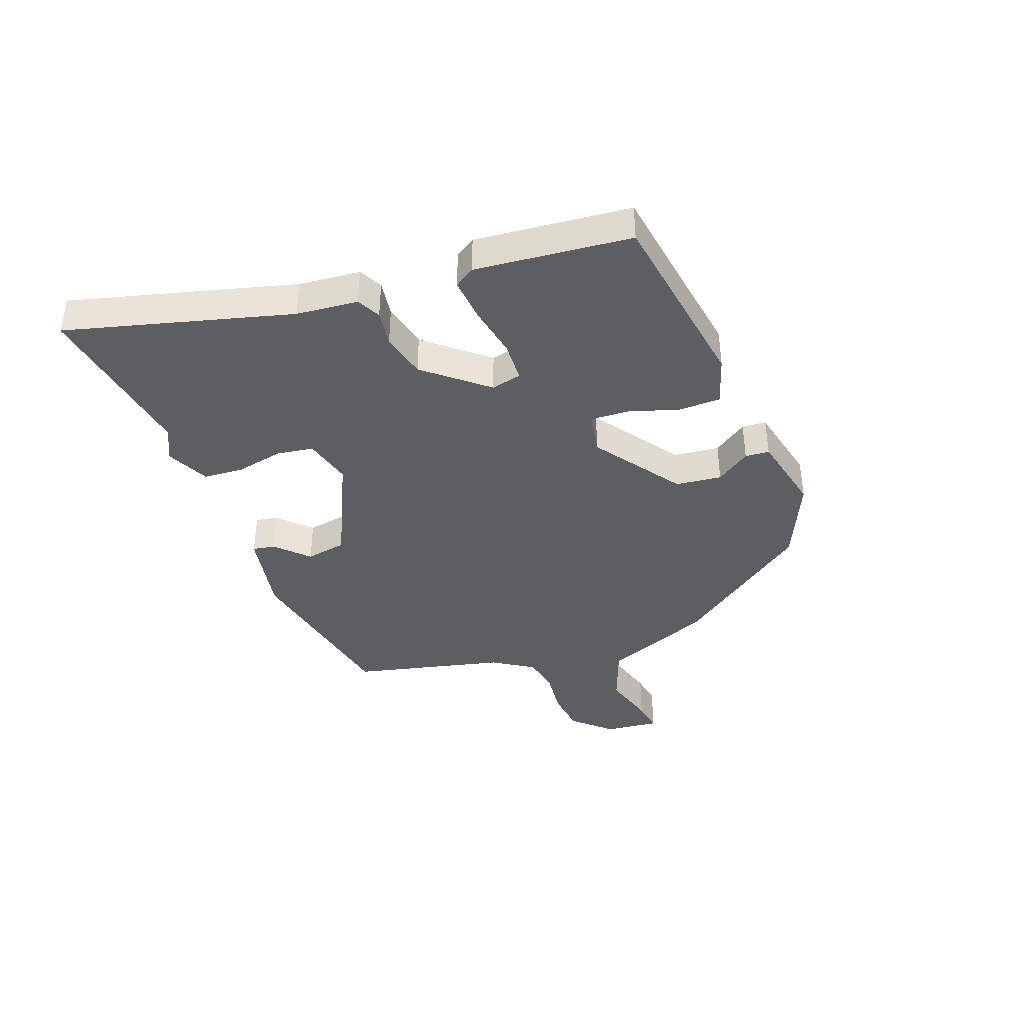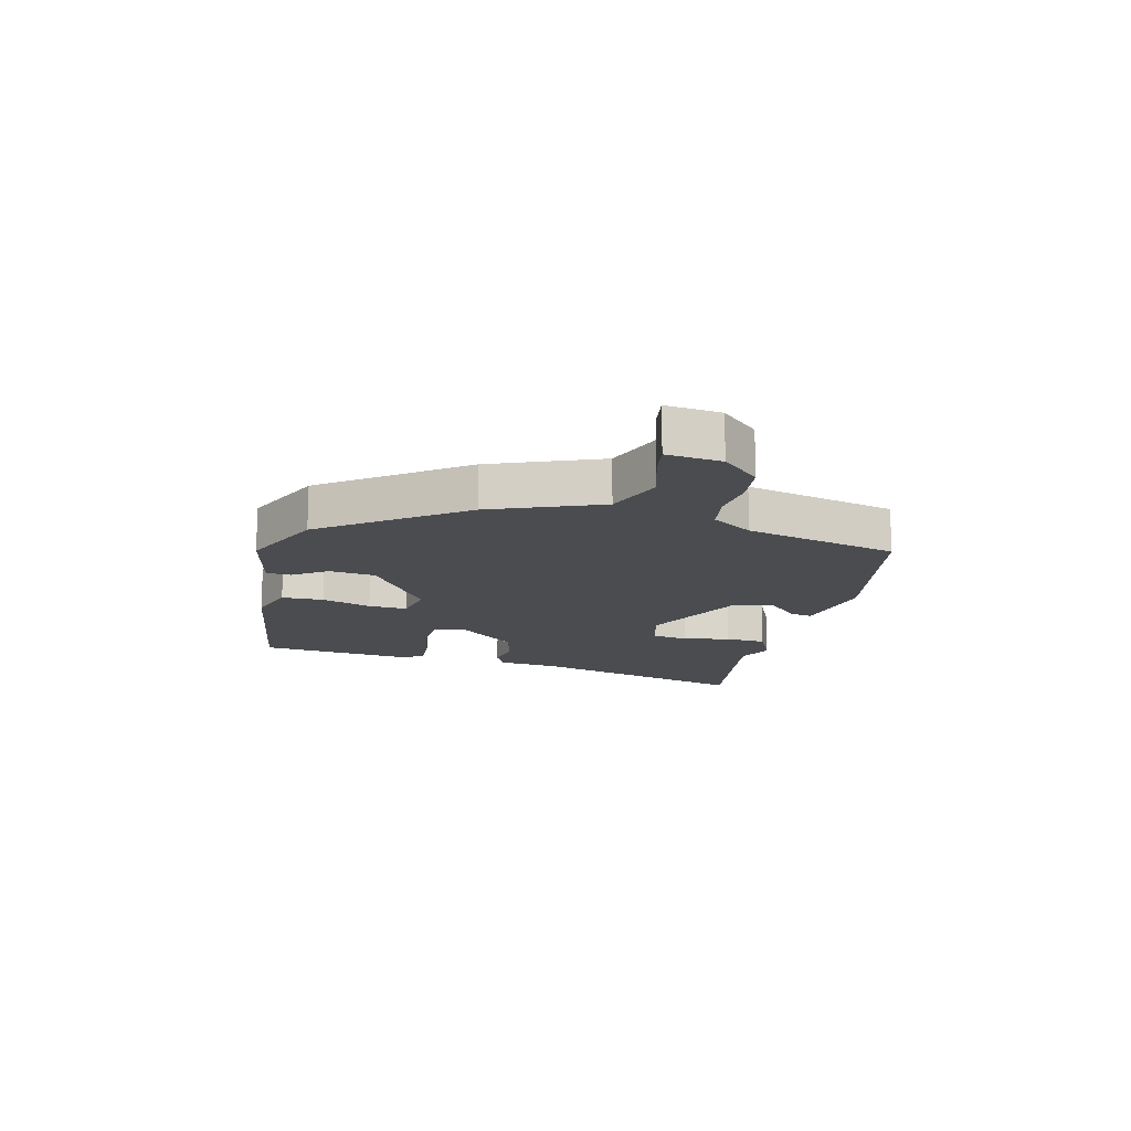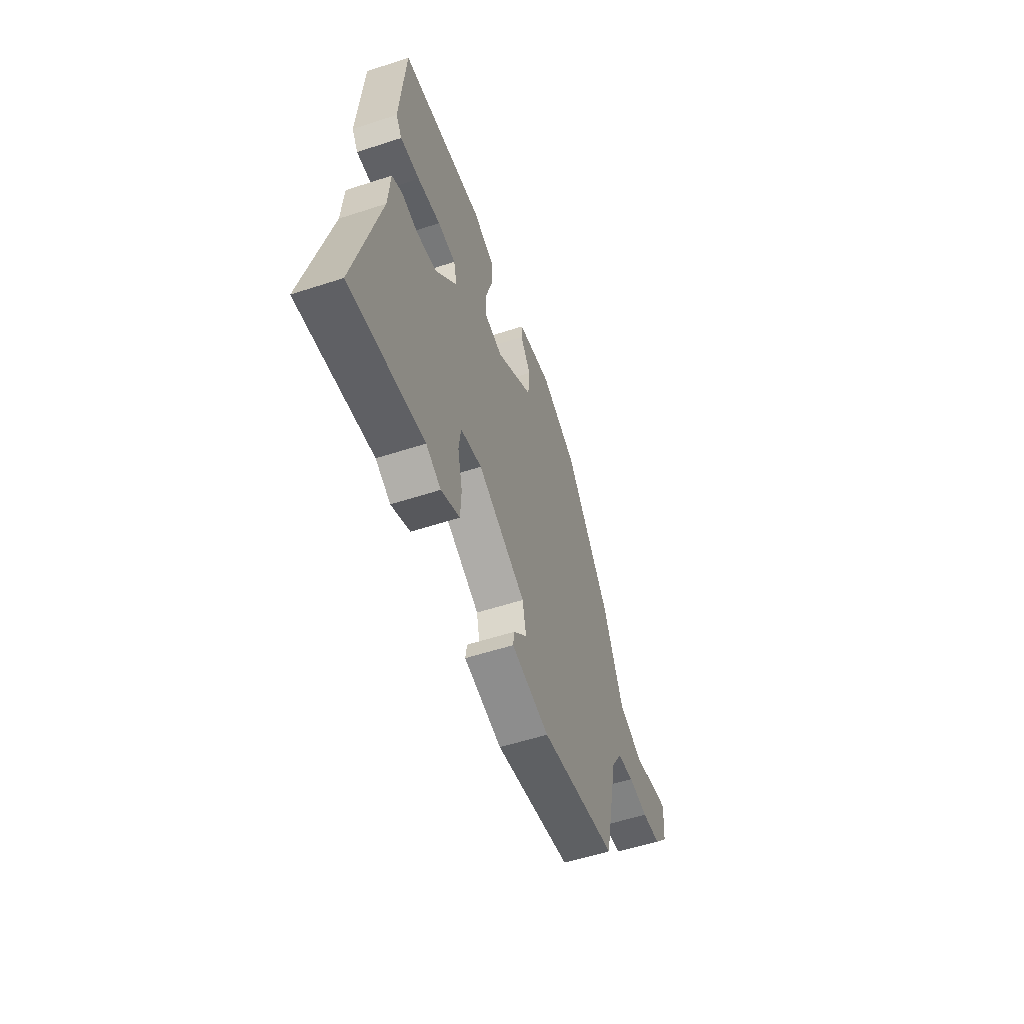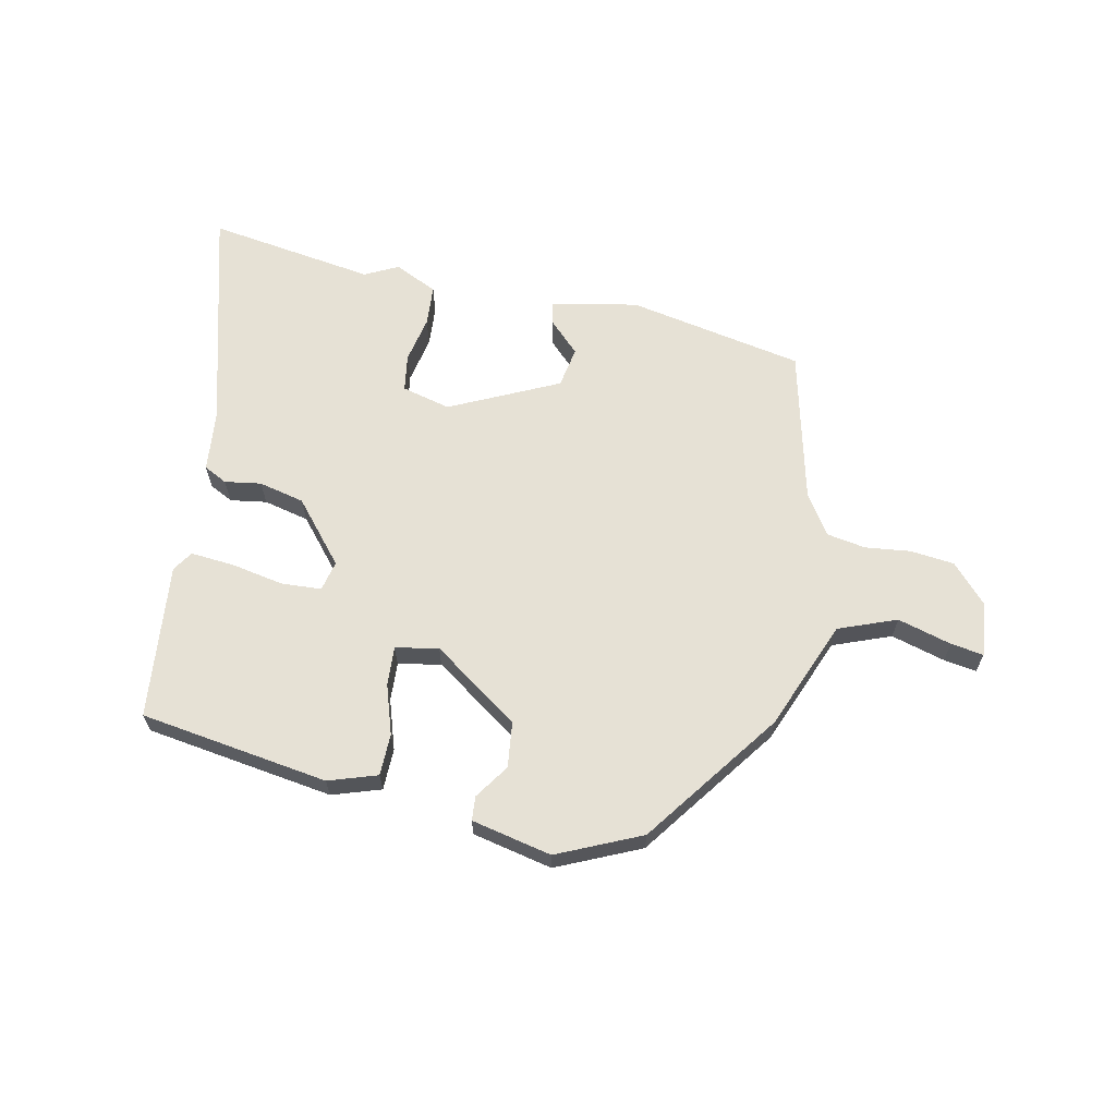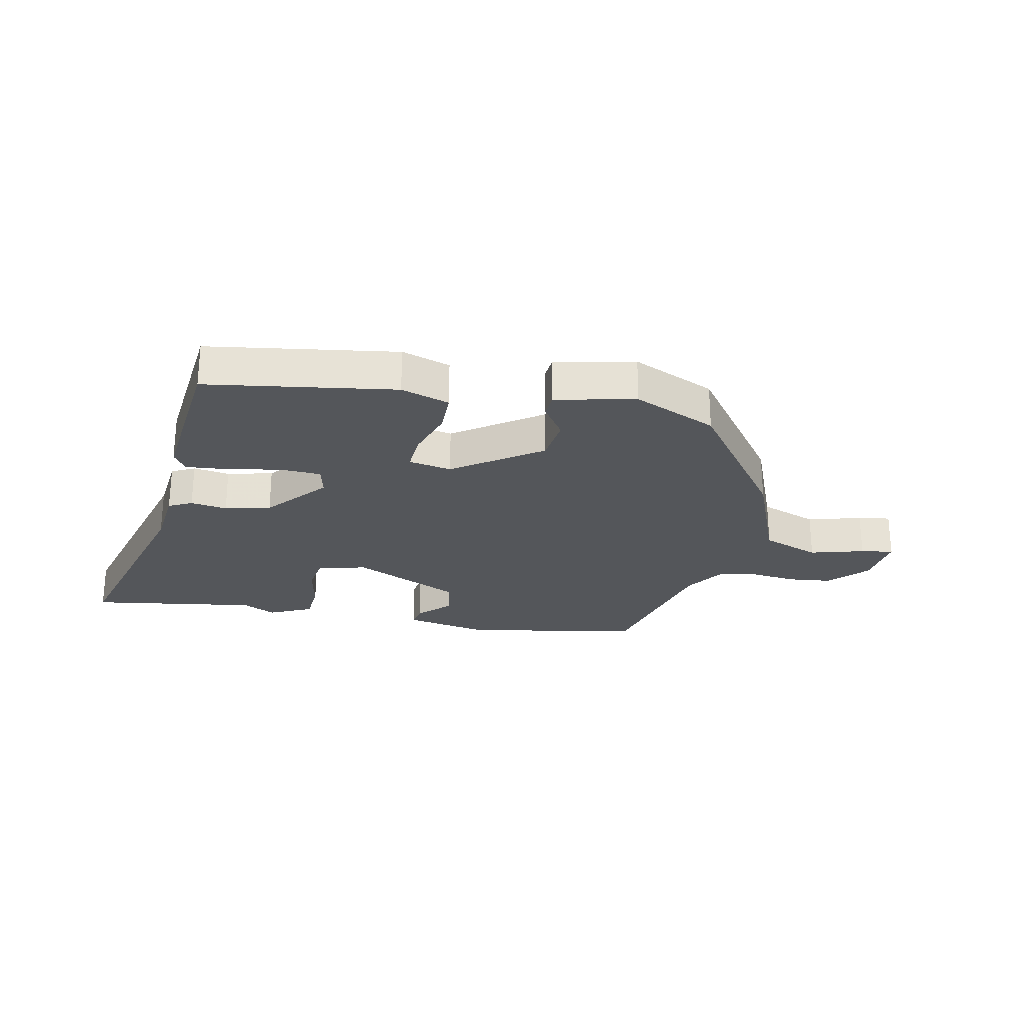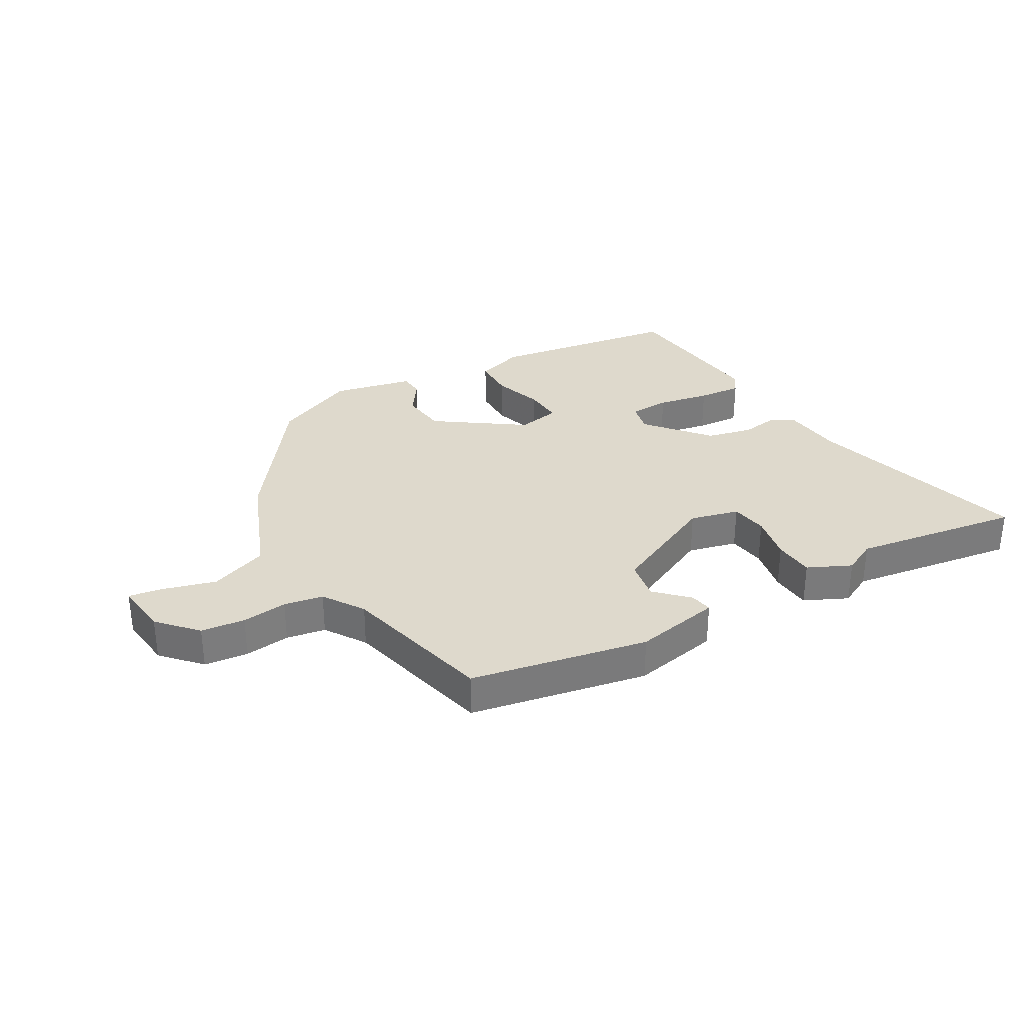
<metadata>
{"format":"obj","ext":"obj","renderer":"f3d","projection":"perspective","resolution":1024,"background":"white","views":[{"elev":-39.4,"azim":-70.7,"up":"+Y"},{"elev":-14.8,"azim":74.7,"up":"+Y"},{"elev":-55.9,"azim":-71.1,"up":"+Z"},{"elev":64.5,"azim":10.4,"up":"+Y"},{"elev":-25.5,"azim":-13.1,"up":"+Y"},{"elev":32.2,"azim":148.6,"up":"+Y"}]}
</metadata>
<code>
v -0.32 0.07 -0.468
v -0.603 0.07 -0.518
v -0.51 0.07 -0.137
v -0.502 0.07 -0.032
v -0.463 0.07 -0.011
v -0.401 0.07 -0.019
v -0.324 0.07 0.001
v -0.24 0.07 0.106
v -0.253 0.07 0.157
v -0.322 0.07 0.159
v -0.41 0.07 0.14
v -0.484 0.07 0.132
v -0.507 0.07 0.166
v -0.487 0.07 0.43
v -0.168 0.07 0.486
v -0.085 0.07 0.461
v -0.082 0.07 0.39
v -0.107 0.07 0.305
v -0.109 0.07 0.239
v -0.036 0.07 0.227
v 0.108 0.07 0.333
v 0.115 0.07 0.411
v 0.074 0.07 0.468
v 0.076 0.07 0.509
v 0.211 0.07 0.542
v 0.354 0.07 0.482
v 0.528 0.07 0.256
v 0.607 0.07 0.073
v 0.706 0.07 0.038
v 0.797 0.07 0.066
v 0.852 0.07 0.076
v 0.844 0.07 -0.017
v 0.787 0.07 -0.082
v 0.713 0.07 -0.092
v 0.636 0.07 -0.085
v 0.57 0.07 -0.098
v 0.527 0.07 -0.168
v 0.471 0.07 -0.428
v 0.174 0.07 -0.493
v 0.027 0.07 -0.468
v 0.033 0.07 -0.43
v 0.084 0.07 -0.377
v 0.07 0.07 -0.308
v -0.116 0.07 -0.225
v -0.198 0.07 -0.248
v -0.206 0.07 -0.311
v -0.188 0.07 -0.39
v -0.191 0.07 -0.459
v -0.263 0.07 -0.495
v -0.32 0 -0.468
v -0.603 0 -0.518
v -0.51 0 -0.137
v -0.502 0 -0.032
v -0.463 0 -0.011
v -0.401 0 -0.019
v -0.324 0 0.001
v -0.24 0 0.106
v -0.253 0 0.157
v -0.322 0 0.159
v -0.41 0 0.14
v -0.484 0 0.132
v -0.507 0 0.166
v -0.487 0 0.43
v -0.168 0 0.486
v -0.085 0 0.461
v -0.082 0 0.39
v -0.107 0 0.305
v -0.109 0 0.239
v -0.036 0 0.227
v 0.108 0 0.333
v 0.115 0 0.411
v 0.074 0 0.468
v 0.076 0 0.509
v 0.211 0 0.542
v 0.354 0 0.482
v 0.528 0 0.256
v 0.607 0 0.073
v 0.706 0 0.038
v 0.797 0 0.066
v 0.852 0 0.076
v 0.844 0 -0.017
v 0.787 0 -0.082
v 0.713 0 -0.092
v 0.636 0 -0.085
v 0.57 0 -0.098
v 0.527 0 -0.168
v 0.471 0 -0.428
v 0.174 0 -0.493
v 0.027 0 -0.468
v 0.033 0 -0.43
v 0.084 0 -0.377
v 0.07 0 -0.308
v -0.116 0 -0.225
v -0.198 0 -0.248
v -0.206 0 -0.311
v -0.188 0 -0.39
v -0.191 0 -0.459
v -0.263 0 -0.495
f 48 49 1
f 47 48 1
f 46 47 1
f 1 2 3
f 46 1 3
f 45 46 3
f 4 5 6
f 3 4 6
f 45 3 6
f 44 45 6
f 43 44 6 7
f 40 41 42
f 39 40 42
f 38 39 42
f 37 38 42
f 36 37 42 43
f 33 34 35
f 32 33 35
f 31 32 35
f 30 31 35
f 29 30 35
f 28 29 35 36
f 27 28 36
f 26 27 36
f 25 26 36
f 24 25 36
f 23 24 36
f 22 23 36
f 21 22 36 43
f 16 17 18
f 15 16 18
f 14 15 18
f 13 14 18
f 12 13 18
f 11 12 18
f 10 11 18
f 9 10 18 19
f 8 9 19 20
f 20 21 43 7
f 7 8 20
f 50 98 97
f 50 97 96
f 50 96 95
f 52 51 50
f 52 50 95
f 52 95 94
f 55 54 53
f 55 53 52
f 55 52 94
f 55 94 93
f 56 55 93 92
f 91 90 89
f 91 89 88
f 91 88 87
f 91 87 86
f 92 91 86 85
f 84 83 82
f 84 82 81
f 84 81 80
f 84 80 79
f 84 79 78
f 85 84 78 77
f 85 77 76
f 85 76 75
f 85 75 74
f 85 74 73
f 85 73 72
f 85 72 71
f 92 85 71 70
f 67 66 65
f 67 65 64
f 67 64 63
f 67 63 62
f 67 62 61
f 67 61 60
f 67 60 59
f 68 67 59 58
f 69 68 58 57
f 56 92 70 69
f 69 57 56
f 1 50 51 2
f 2 51 52 3
f 3 52 53 4
f 4 53 54 5
f 5 54 55 6
f 6 55 56 7
f 7 56 57 8
f 8 57 58 9
f 9 58 59 10
f 10 59 60 11
f 11 60 61 12
f 12 61 62 13
f 13 62 63 14
f 14 63 64 15
f 15 64 65 16
f 16 65 66 17
f 17 66 67 18
f 18 67 68 19
f 19 68 69 20
f 20 69 70 21
f 21 70 71 22
f 22 71 72 23
f 23 72 73 24
f 24 73 74 25
f 25 74 75 26
f 26 75 76 27
f 27 76 77 28
f 28 77 78 29
f 29 78 79 30
f 30 79 80 31
f 31 80 81 32
f 32 81 82 33
f 33 82 83 34
f 34 83 84 35
f 35 84 85 36
f 36 85 86 37
f 37 86 87 38
f 38 87 88 39
f 39 88 89 40
f 40 89 90 41
f 41 90 91 42
f 42 91 92 43
f 43 92 93 44
f 44 93 94 45
f 45 94 95 46
f 46 95 96 47
f 47 96 97 48
f 48 97 98 49
f 49 98 50 1

</code>
